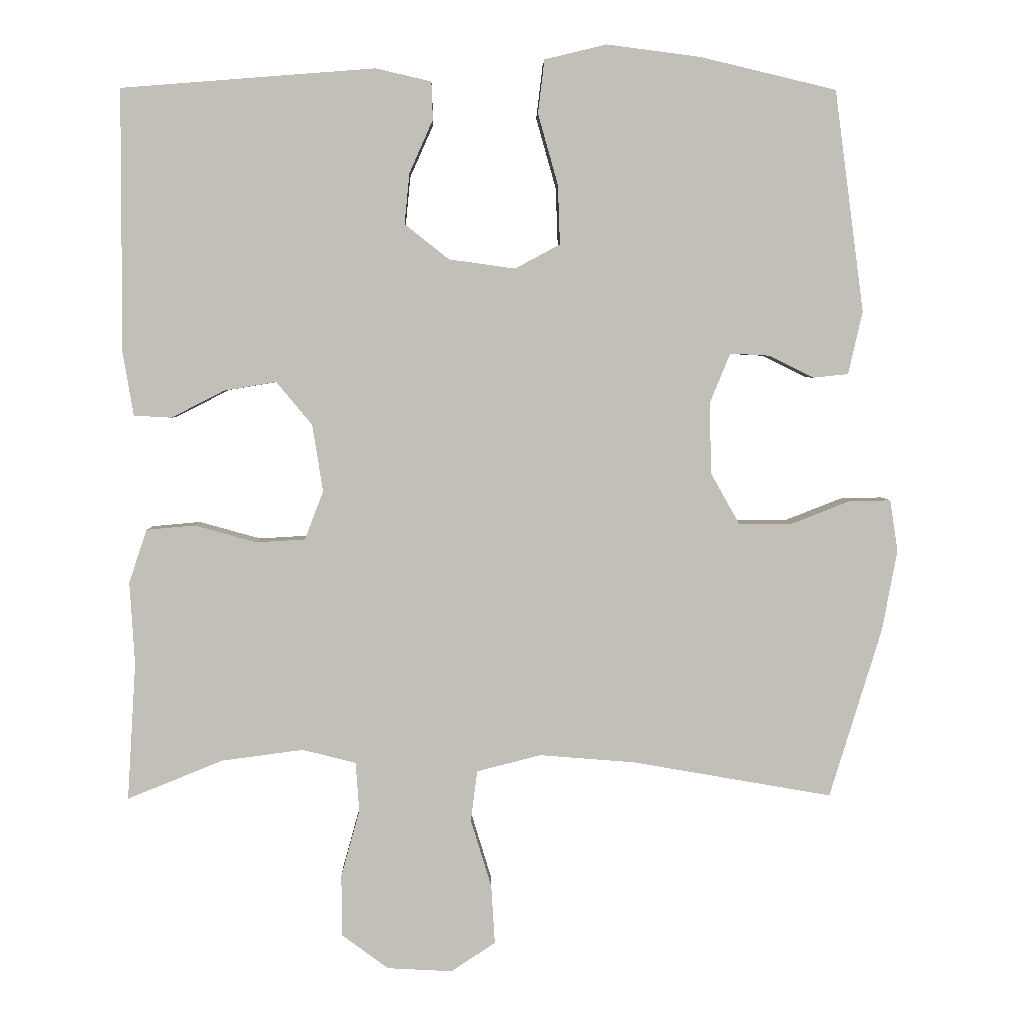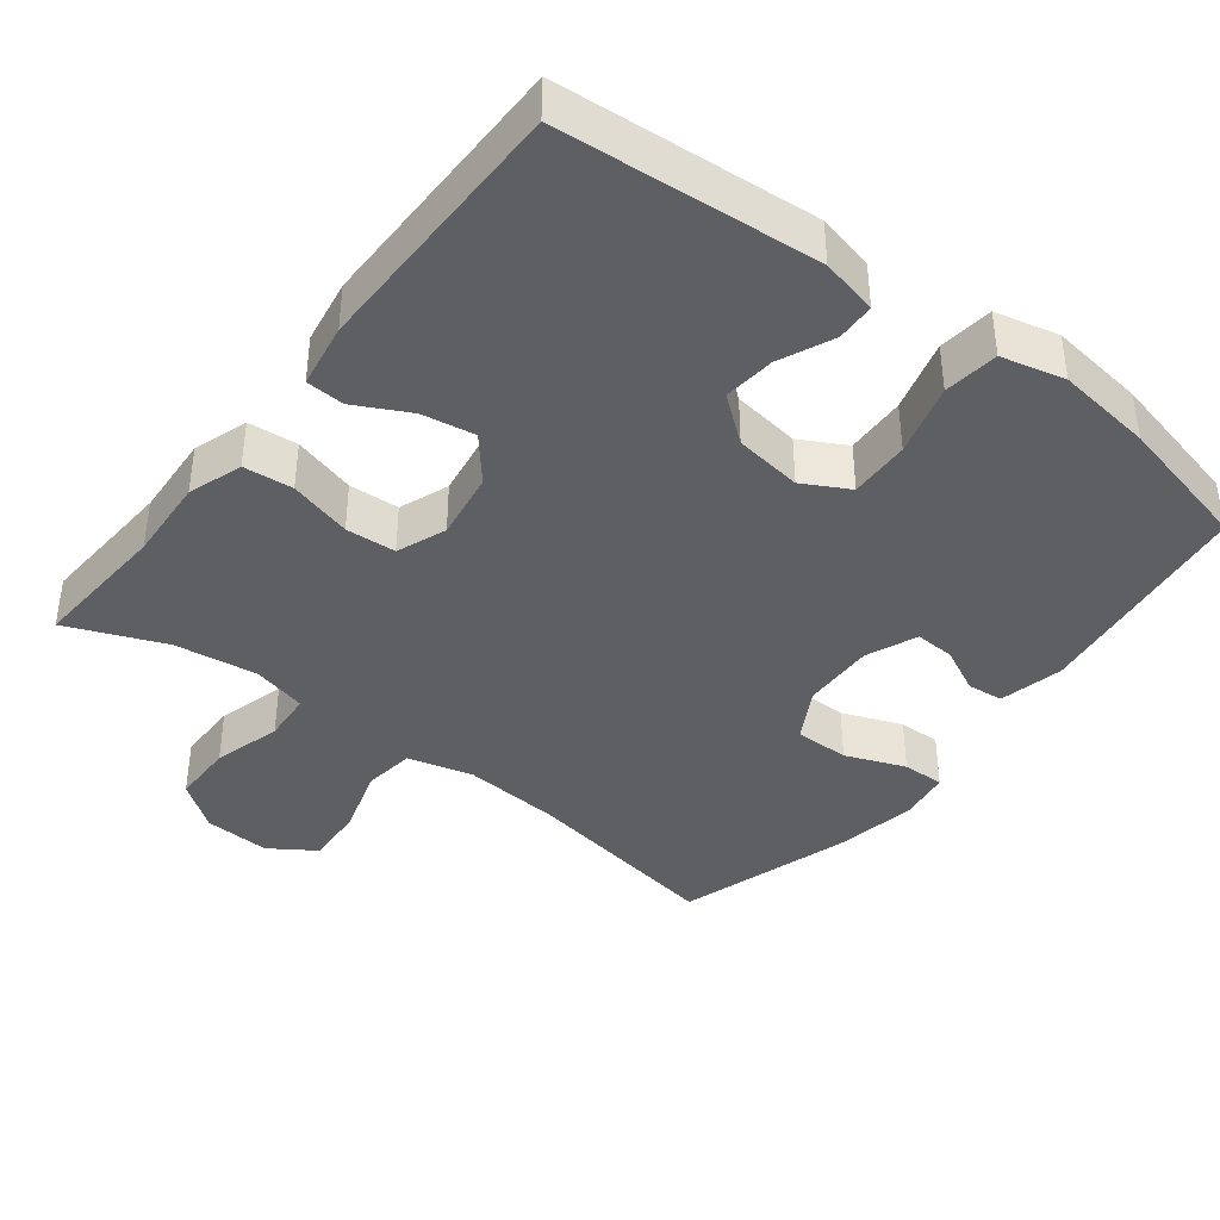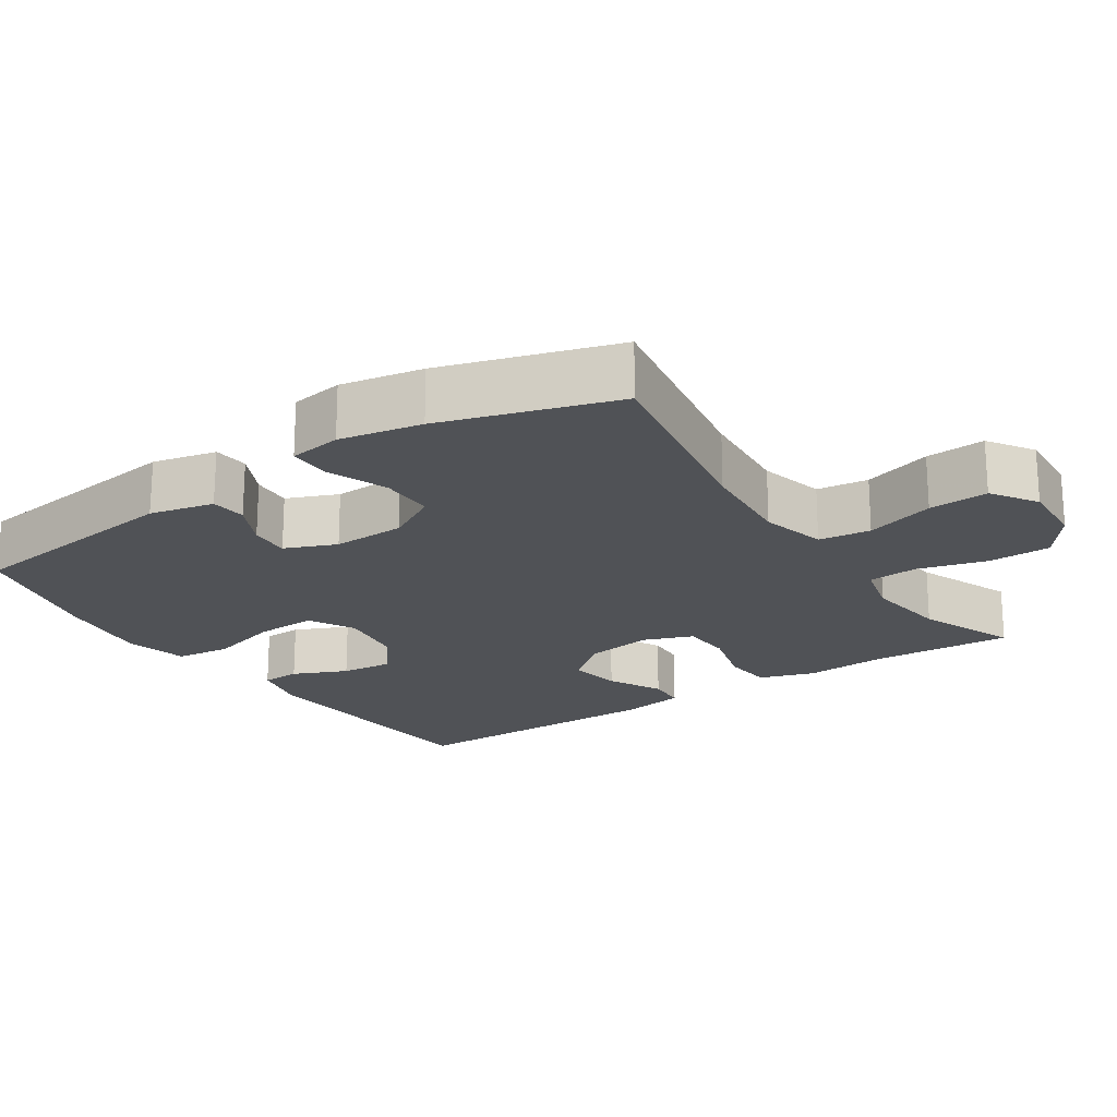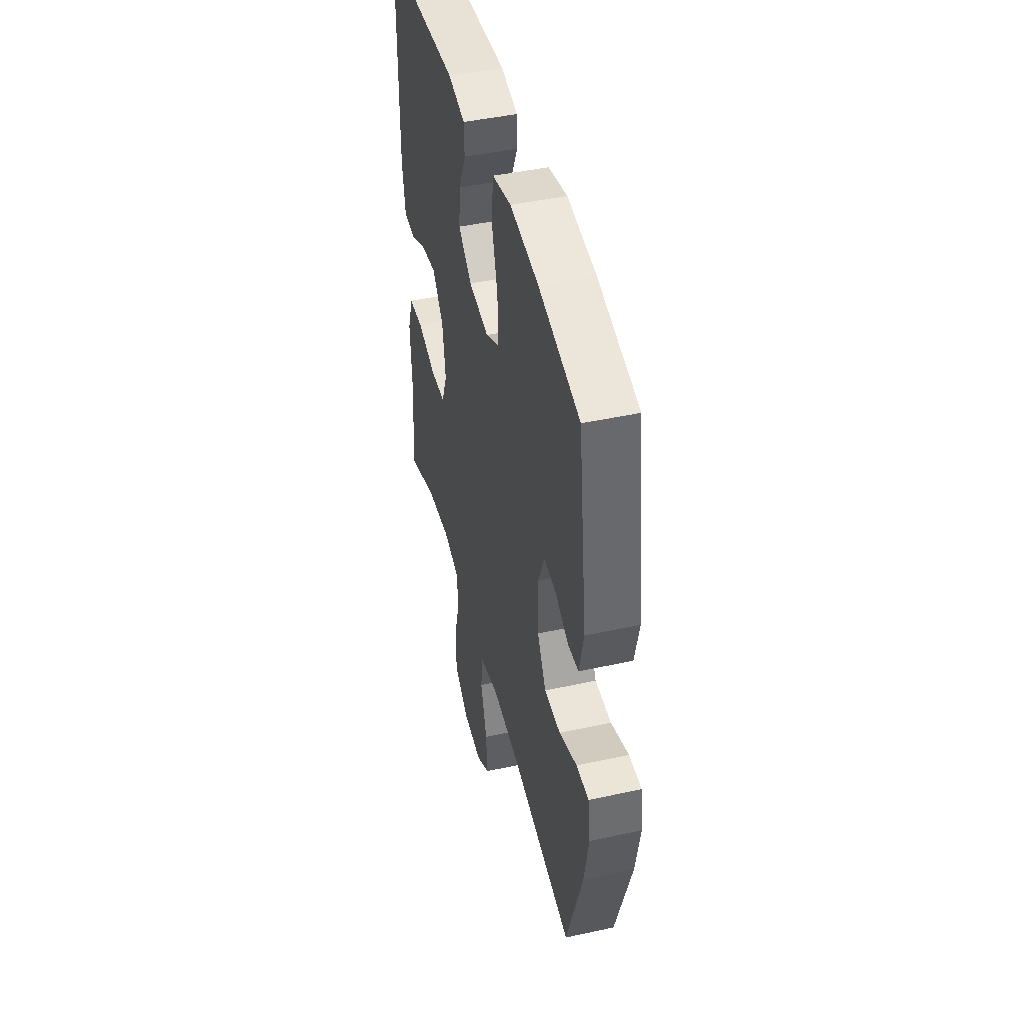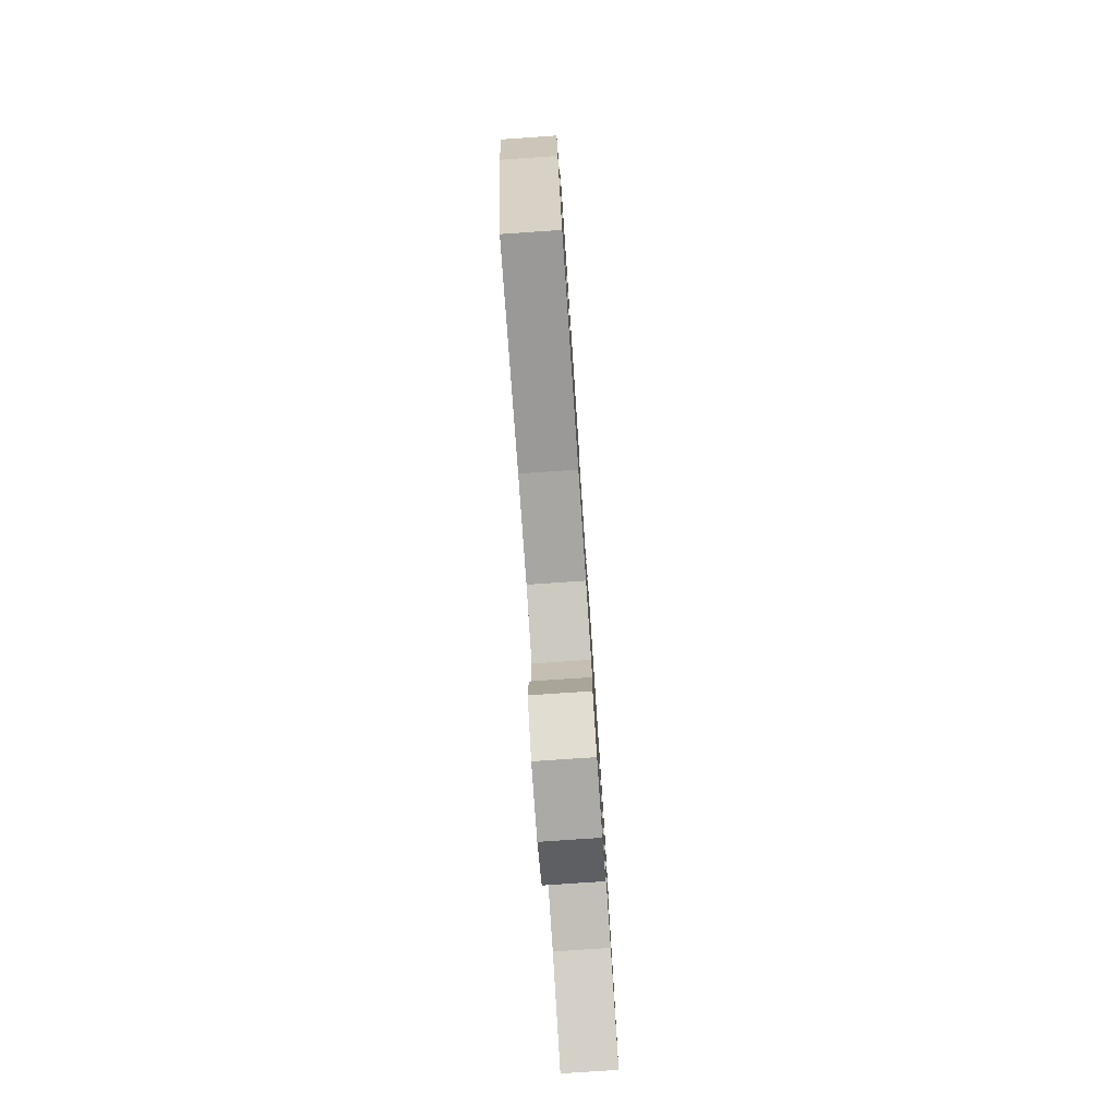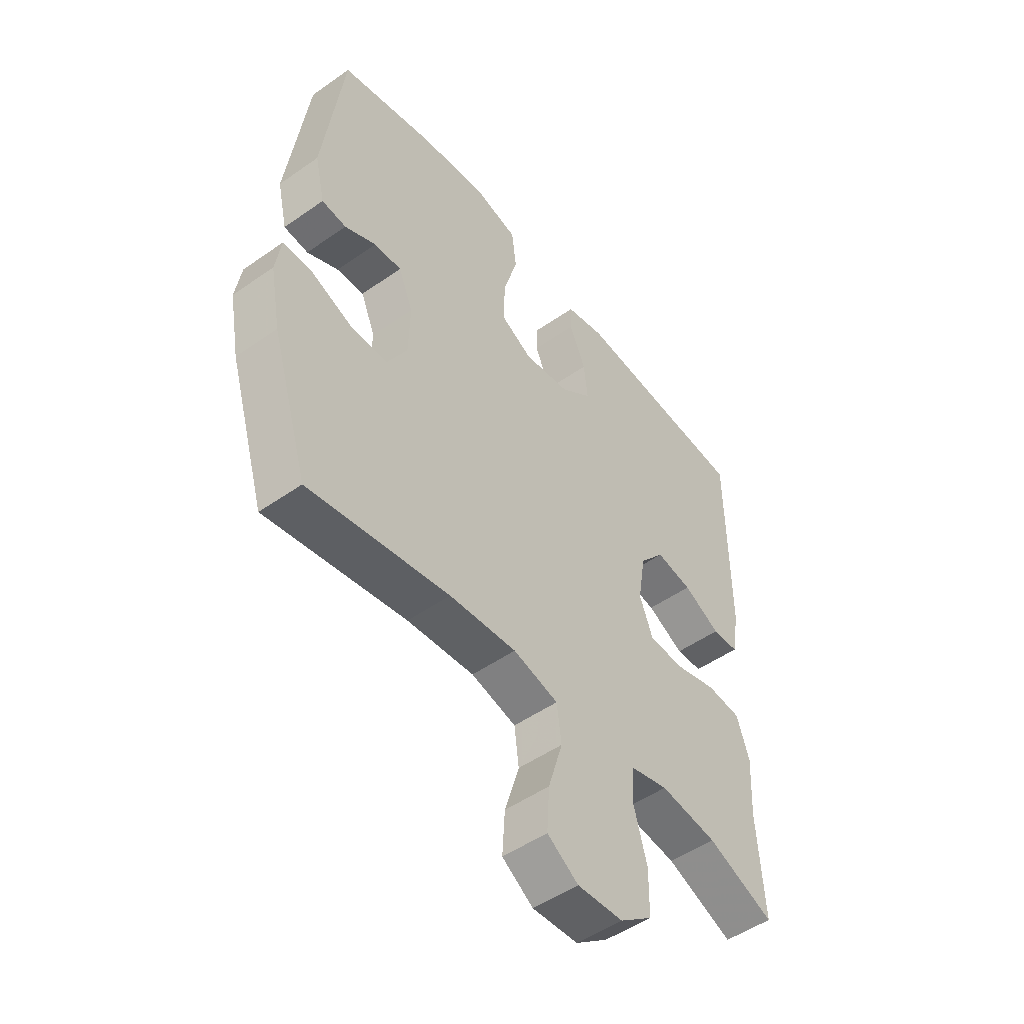
<metadata>
{"format":"obj","ext":"obj","renderer":"f3d","projection":"perspective","resolution":1024,"background":"white","views":[{"elev":3.8,"azim":-1.4,"up":"+Z"},{"elev":-39.8,"azim":-37.7,"up":"+Y"},{"elev":-20.6,"azim":123.7,"up":"+Y"},{"elev":45.4,"azim":75.9,"up":"+Z"},{"elev":-78.8,"azim":93.9,"up":"+Z"},{"elev":-50.2,"azim":127.7,"up":"+Z"}]}
</metadata>
<code>
v 0.5 0.07 -0.5
v 0.22 0.07 -0.451
v 0.086 0.07 -0.44
v -0.004 0.07 -0.463
v -0.013 0.07 -0.534
v 0.016 0.07 -0.629
v 0.021 0.07 -0.711
v -0.041 0.07 -0.752
v -0.132 0.07 -0.747
v -0.197 0.07 -0.699
v -0.198 0.07 -0.613
v -0.172 0.07 -0.519
v -0.177 0.07 -0.45
v -0.252 0.07 -0.431
v -0.366 0.07 -0.446
v -0.5 0.07 -0.5
v -0.488 0.07 -0.307
v -0.495 0.07 -0.192
v -0.47 0.07 -0.117
v -0.402 0.07 -0.111
v -0.316 0.07 -0.135
v -0.247 0.07 -0.131
v -0.221 0.07 -0.063
v -0.236 0.07 0.031
v -0.286 0.07 0.091
v -0.359 0.07 0.079
v -0.433 0.07 0.041
v -0.486 0.07 0.044
v -0.501 0.07 0.133
v -0.5 0.07 0.5
v -0.145 0.07 0.528
v -0.067 0.07 0.51
v -0.065 0.07 0.457
v -0.098 0.07 0.383
v -0.105 0.07 0.312
v -0.043 0.07 0.263
v 0.05 0.07 0.25
v 0.113 0.07 0.284
v 0.11 0.07 0.367
v 0.082 0.07 0.466
v 0.091 0.07 0.541
v 0.178 0.07 0.562
v 0.31 0.07 0.545
v 0.5 0.07 0.5
v 0.541 0.07 0.19
v 0.521 0.07 0.102
v 0.472 0.07 0.097
v 0.409 0.07 0.128
v 0.354 0.07 0.131
v 0.325 0.07 0.061
v 0.328 0.07 -0.039
v 0.368 0.07 -0.11
v 0.443 0.07 -0.11
v 0.525 0.07 -0.078
v 0.583 0.07 -0.077
v 0.594 0.07 -0.149
v 0.573 0.07 -0.262
v 0.5 0 -0.5
v 0.22 0 -0.451
v 0.086 0 -0.44
v -0.004 0 -0.463
v -0.013 0 -0.534
v 0.016 0 -0.629
v 0.021 0 -0.711
v -0.041 0 -0.752
v -0.132 0 -0.747
v -0.197 0 -0.699
v -0.198 0 -0.613
v -0.172 0 -0.519
v -0.177 0 -0.45
v -0.252 0 -0.431
v -0.366 0 -0.446
v -0.5 0 -0.5
v -0.488 0 -0.307
v -0.495 0 -0.192
v -0.47 0 -0.117
v -0.402 0 -0.111
v -0.316 0 -0.135
v -0.247 0 -0.131
v -0.221 0 -0.063
v -0.236 0 0.031
v -0.286 0 0.091
v -0.359 0 0.079
v -0.433 0 0.041
v -0.486 0 0.044
v -0.501 0 0.133
v -0.5 0 0.5
v -0.145 0 0.528
v -0.067 0 0.51
v -0.065 0 0.457
v -0.098 0 0.383
v -0.105 0 0.312
v -0.043 0 0.263
v 0.05 0 0.25
v 0.113 0 0.284
v 0.11 0 0.367
v 0.082 0 0.466
v 0.091 0 0.541
v 0.178 0 0.562
v 0.31 0 0.545
v 0.5 0 0.5
v 0.541 0 0.19
v 0.521 0 0.102
v 0.472 0 0.097
v 0.409 0 0.128
v 0.354 0 0.131
v 0.325 0 0.061
v 0.328 0 -0.039
v 0.368 0 -0.11
v 0.443 0 -0.11
v 0.525 0 -0.078
v 0.583 0 -0.077
v 0.594 0 -0.149
v 0.573 0 -0.262
f 57 1 2
f 56 57 2
f 55 56 2
f 54 55 2
f 53 54 2
f 52 53 2 3
f 51 52 3 4
f 50 51 4
f 49 50 4
f 46 47 48
f 45 46 48
f 44 45 48
f 43 44 48
f 42 43 48
f 41 42 48
f 40 41 48
f 39 40 48
f 38 39 48 49
f 37 38 49 4
f 32 33 34
f 31 32 34
f 30 31 34
f 29 30 34
f 28 29 34
f 27 28 34
f 26 27 34
f 25 26 34 35
f 24 25 35 36
f 19 20 21
f 18 19 21
f 17 18 21
f 17 21 22
f 16 17 22
f 15 16 22
f 14 15 22 23
f 10 11 12
f 9 10 12
f 8 9 12
f 7 8 12
f 6 7 12
f 5 6 12
f 5 12 13
f 37 4 5
f 36 37 5
f 24 36 5
f 23 24 5
f 23 5 13
f 13 14 23
f 59 58 114
f 59 114 113
f 59 113 112
f 59 112 111
f 59 111 110
f 60 59 110 109
f 61 60 109 108
f 61 108 107
f 61 107 106
f 105 104 103
f 105 103 102
f 105 102 101
f 105 101 100
f 105 100 99
f 105 99 98
f 105 98 97
f 105 97 96
f 106 105 96 95
f 61 106 95 94
f 91 90 89
f 91 89 88
f 91 88 87
f 91 87 86
f 91 86 85
f 91 85 84
f 91 84 83
f 92 91 83 82
f 93 92 82 81
f 78 77 76
f 78 76 75
f 78 75 74
f 79 78 74
f 79 74 73
f 79 73 72
f 80 79 72 71
f 69 68 67
f 69 67 66
f 69 66 65
f 69 65 64
f 69 64 63
f 69 63 62
f 70 69 62
f 62 61 94
f 62 94 93
f 62 93 81
f 62 81 80
f 70 62 80
f 80 71 70
f 1 58 59 2
f 2 59 60 3
f 3 60 61 4
f 4 61 62 5
f 5 62 63 6
f 6 63 64 7
f 7 64 65 8
f 8 65 66 9
f 9 66 67 10
f 10 67 68 11
f 11 68 69 12
f 12 69 70 13
f 13 70 71 14
f 14 71 72 15
f 15 72 73 16
f 16 73 74 17
f 17 74 75 18
f 18 75 76 19
f 19 76 77 20
f 20 77 78 21
f 21 78 79 22
f 22 79 80 23
f 23 80 81 24
f 24 81 82 25
f 25 82 83 26
f 26 83 84 27
f 27 84 85 28
f 28 85 86 29
f 29 86 87 30
f 30 87 88 31
f 31 88 89 32
f 32 89 90 33
f 33 90 91 34
f 34 91 92 35
f 35 92 93 36
f 36 93 94 37
f 37 94 95 38
f 38 95 96 39
f 39 96 97 40
f 40 97 98 41
f 41 98 99 42
f 42 99 100 43
f 43 100 101 44
f 44 101 102 45
f 45 102 103 46
f 46 103 104 47
f 47 104 105 48
f 48 105 106 49
f 49 106 107 50
f 50 107 108 51
f 51 108 109 52
f 52 109 110 53
f 53 110 111 54
f 54 111 112 55
f 55 112 113 56
f 56 113 114 57
f 57 114 58 1

</code>
